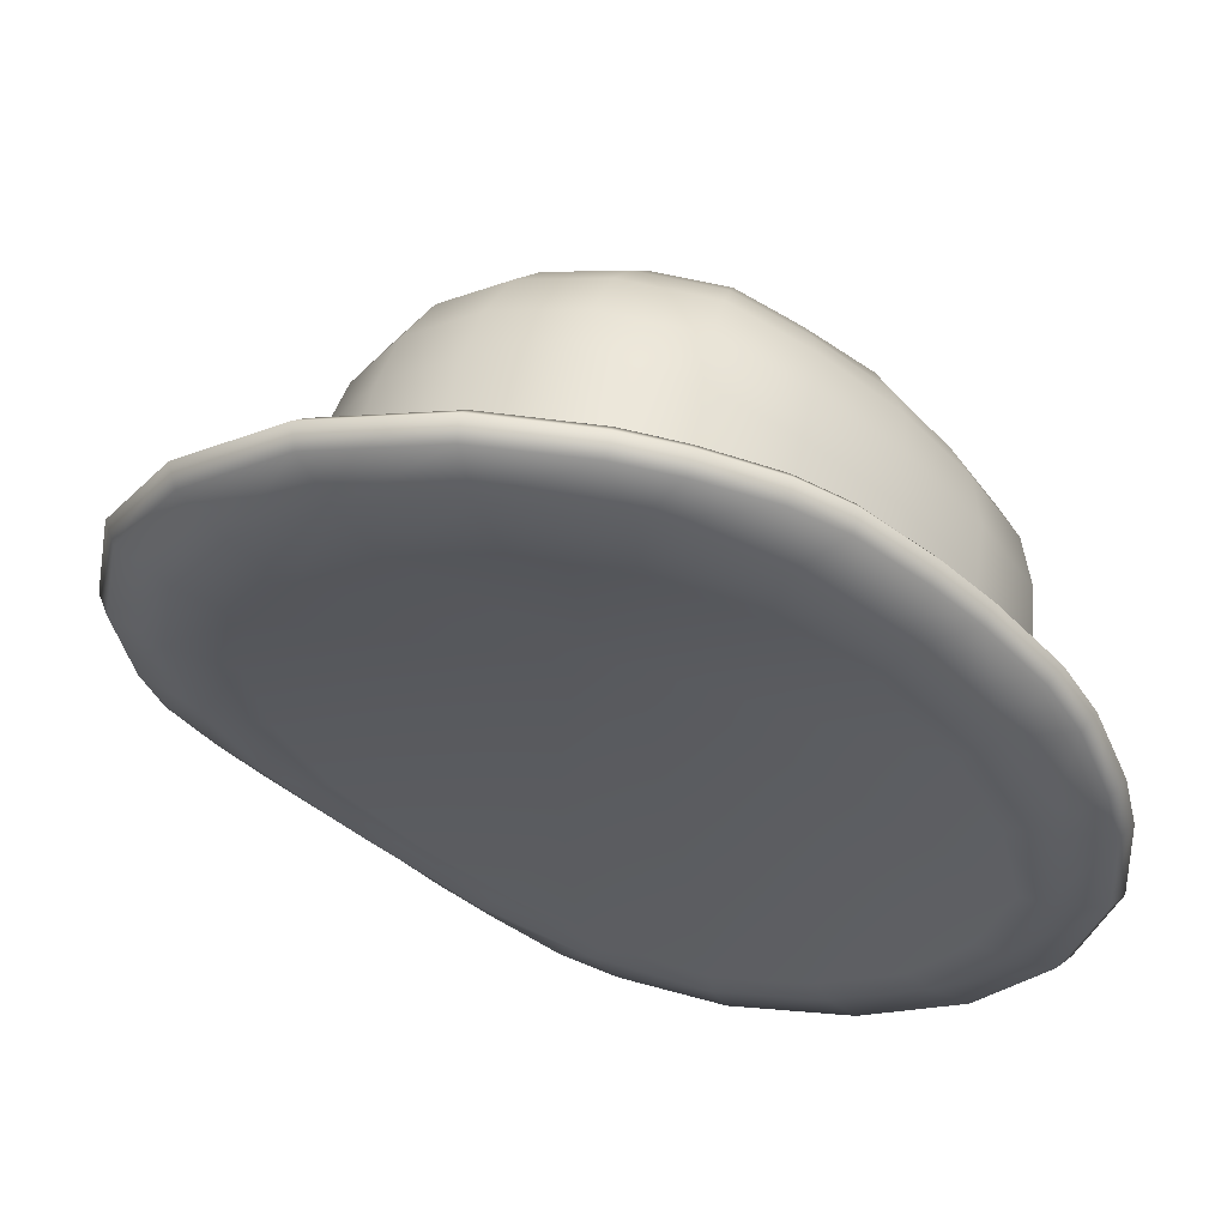
<metadata>
{"format":"obj","ext":"obj","renderer":"f3d","projection":"perspective","resolution":1024,"background":"white","views":[{"elev":-20.9,"azim":48.5,"up":"+Z"}]}
</metadata>
<code>
v 4.012 -1.304 3.486
v 4.315 -1.316 3.504
v 4.002 -1.005 4.501
v 3.87 -1.083 4.238
v 4.273 -1.044 4.377
v 4.011 -0.0773 3.09
v 4.315 -0.0563 3.097
v 4.002 0.2608 4.102
v 3.87 0.1735 3.842
v 4.273 0.2216 3.978
v 4.002 -1.005 4.501
v 4.002 0.2608 4.102
v 4.035 -0.3664 4.32
v 4.273 -1.044 4.377
v 4.315 -1.316 3.504
v 4.273 0.2216 3.978
v 4.307 -0.4121 4.175
v 4.358 -0.6894 3.291
v 4.315 -0.0563 3.097
v 3.784 -3.565 4.197
v 3.767 -3.28 5.058
v 3.527 -3.122 5.147
v -3.648 -3.57 4.182
v -3.63 -3.28 5.058
v -3.389 -3.122 5.147
v -1.353 3.994 1.666
v -1.252 4.082 2.876
v -1.346 4.284 2.673
v 4.318 -0.6865 3.273
v 4.117 -1.899 4.622
v 4.259 -0.412 4.148
v 3.85 -1.817 4.736
v 4.136 -2.181 3.758
v 3.988 -0.3734 4.271
v -2.63 -4.724 4.434
v -2.444 -4.158 5.474
v -2.616 -4.397 5.41
v -2.63 3.282 1.89
v -2.616 3.576 2.897
v -2.444 3.417 3.086
v 4.318 -0.6865 3.273
v 4.259 -0.412 4.148
v 3.988 -0.3734 4.271
v 0.0682 4.241 1.591
v 0.0686 4.311 2.804
v 0.0686 4.529 2.596
v -1.353 -5.504 4.444
v -1.346 -5.105 5.633
v -1.252 -4.823 5.684
v -3.649 2.159 2.244
v -3.63 2.459 3.248
v -3.389 2.381 3.412
v 3.85 1.076 3.824
v 4.117 1.078 3.684
v 4.135 0.8097 2.792
v 0.0687 -5.749 4.525
v 0.0686 -5.35 5.71
v 0.0686 -5.052 5.756
v -3.998 0.8044 2.776
v -3.713 1.076 3.824
v -3.98 1.078 3.684
v 3.785 2.164 2.259
v 1.483 4.284 2.673
v 1.389 4.082 2.876
v 1.49 3.995 1.672
v 2.754 -4.397 5.41
v 2.767 -4.721 4.445
v 2.581 -4.158 5.474
v -3.713 -1.817 4.736
v -3.999 -2.186 3.741
v -3.98 -1.899 4.622
v 3.767 2.459 3.248
v 3.527 2.381 3.412
v 1.483 -5.105 5.633
v 1.49 -5.502 4.45
v 1.389 -4.823 5.684
v -4.181 -0.692 3.256
v -4.122 -0.4121 4.148
v -3.851 -0.3734 4.271
v 2.754 3.576 2.897
v 2.766 3.285 1.901
v 2.581 3.417 3.086
v 3.573 0.0724 3.203
v 3.573 -1.836 3.809
v 3.195 -3.012 4.089
v -2.726 -3.537 4.214
v 2.862 -3.537 4.214
v -3.058 -3.012 4.089
v -3.292 -2.43 3.957
v 3.636 -1.173 3.628
v 3.636 -0.5734 3.438
v -3.437 -1.836 3.809
v -3.499 -1.173 3.628
v -2.726 1.696 2.553
v 3.195 1.195 2.754
v -3.437 0.0724 3.203
v 2.862 1.696 2.553
v -3.499 -0.5734 3.438
v -3.058 1.195 2.754
v 3.429 0.6431 2.982
v -3.292 0.6431 2.982
v 3.429 -2.43 3.957
v 0.0684 3.126 2.056
v 0.0684 -5.061 4.45
v 0.0684 3.126 2.056
v -2.1 2.351 2.302
v -2.1 -4.235 4.337
v -1.071 2.927 2.119
v 1.208 -4.844 4.436
v 2.237 -4.235 4.337
v -1.071 -4.844 4.436
v 1.208 2.927 2.119
v 2.237 2.351 2.302
v -3.403 -3.648 3.832
v -3.403 -3.648 3.832
v -3.987 -2.261 3.48
v -3.987 -2.261 3.48
v -4.17 -0.7273 3.042
v -4.17 -0.7273 3.042
v -3.967 0.7787 2.518
v -3.967 0.7787 2.518
v -3.489 2.117 2.008
v -3.489 2.117 2.008
v 3.54 -3.648 3.832
v 3.54 -3.648 3.832
v 4.124 -2.261 3.48
v 4.306 -0.7273 3.042
v 4.124 -2.261 3.48
v 4.104 0.7787 2.518
v 4.306 -0.7273 3.042
v 4.104 0.7787 2.518
v 3.626 2.117 2.008
v 3.626 2.117 2.008
v 0.0684 4.176 1.298
v 0.0684 -5.827 4.215
v 0.0684 -5.827 4.215
v 0.0684 4.176 1.298
v 0.0684 4.176 1.298
v 2.819 3.228 1.598
v -2.682 3.228 1.598
v -1.268 -5.561 4.197
v 2.611 -4.816 4.078
v -1.335 3.933 1.375
v 2.611 -4.816 4.078
v -1.335 3.933 1.375
v 0.0684 -0.623 4.408
v -2.475 -4.816 4.078
v 1.472 3.933 1.375
v -2.475 -4.816 4.078
v -1.268 -5.561 4.197
v 1.472 3.933 1.375
v -2.682 3.228 1.598
v 2.819 3.228 1.598
v 1.405 -5.561 4.197
v 1.405 -5.561 4.197
v 0.0684 0.2119 8.73
v 0.0684 0.2119 8.73
v 0.6172 0.6295 8.599
v -0.4805 0.6295 8.599
v 0.0684 0.9637 8.511
v 0.6455 1.305 8.386
v 0.0684 1.669 8.271
v 0.0684 0.9637 8.511
v 0.0684 1.669 8.271
v -0.5087 1.305 8.386
v 0.0684 -0.5312 8.914
v 0.0684 -0.5312 8.914
v 0.0684 2.469 7.968
v 0.6492 2.287 8.026
v 0.0684 3.745 7.217
v 0.9217 2.88 7.713
v 0.0684 3.149 7.628
v 1.208 1.628 8.233
v 1.743 1.913 8.018
v 0.973 -0.1209 8.785
v 1.925 0.562 8.444
v 1.397 -0.6567 8.828
v 1.332 0.7086 8.523
v -0.8363 -0.1209 8.785
v -1.261 -0.6567 8.828
v -1.072 1.628 8.233
v -1.195 0.7086 8.523
v -1.788 0.562 8.444
v -1.606 1.913 8.018
v -0.5125 2.287 8.026
v -0.7849 2.88 7.713
v 0.0684 2.469 7.968
v 0.0684 3.745 7.217
v 0.0684 3.149 7.628
v 0.0663 4.348 2.428
v 3.631 -3.273 4.981
v -3.498 -3.277 4.965
v -1.295 4.111 2.5
v 3.965 -1.928 4.554
v -2.524 -4.378 5.198
v -2.524 3.425 2.716
v 4.147 -0.4422 4.066
v 0.0663 4.348 2.428
v -1.295 -5.133 5.194
v -3.499 2.357 3.053
v 3.964 1.048 3.592
v 0.0668 -5.368 5.271
v -3.831 1.042 3.575
v -4.014 -0.4479 4.049
v -3.832 -1.933 4.537
v 2.657 -4.375 5.209
v 3.632 2.362 3.068
v 1.429 -5.131 5.199
v 1.428 4.113 2.506
v 2.656 3.429 2.727
v -5.006 2.607 2.423
v -5.435 1.603 2.925
v -4.852 2.55 2.638
v -5.251 1.599 3.11
v -4.88 -4.322 4.338
v 3.949 -4.537 4.588
v -4.852 -4.186 4.775
v -5.251 -3.137 4.613
v 4.989 2.55 2.638
v 4.735 -2.999 4.232
v 5.388 1.599 3.11
v -4.88 2.412 2.201
v -5.298 1.458 2.683
v 5.017 2.412 2.201
v 5.435 1.458 2.683
v 5.017 -4.322 4.338
v 5.435 -3.266 4.181
v -5.682 -1.197 3.962
v 4.989 -4.186 4.775
v 5.388 -3.137 4.613
v -5.435 -3.246 4.463
v 4.411 -3.808 4.415
v 5.023 -1.254 3.775
v -3.812 2.731 2.282
v -4.274 2.035 2.561
v -4.598 1.268 2.878
v -5.616 -2.413 4.288
v -4.8 0.4758 3.185
v -4.886 -0.4211 3.511
v -4.8 -2.175 4.026
v -4.886 -1.254 3.775
v 4.936 -2.175 4.026
v -5.484 -2.433 4.009
v -4.274 -3.808 4.415
v 5.023 -0.4211 3.511
v 4.936 0.4758 3.185
v 4.735 1.268 2.878
v -4.598 -2.999 4.232
v -5.006 -4.354 4.632
v 4.68 -5.089 4.774
v -5.552 -1.278 3.703
v -5.488 -0.3112 3.858
v -3.812 -4.537 4.588
v 3.949 2.731 2.282
v -5.429 0.8145 3.446
v 4.549 3.092 1.893
v -5.616 0.8201 3.262
v -5.682 -0.3617 3.697
v -5.484 0.6772 3.022
v -5.552 -0.443 3.438
v -4.544 -5.089 4.774
v -5.298 -3.266 4.181
v 4.68 3.289 2.116
v 4.191 2.244 1.982
v -4.393 3.235 2.331
v -4.544 3.289 2.116
v 4.529 -4.922 4.919
v 4.867 0.7331 2.596
v -4.393 -4.922 4.919
v -4.412 -5.054 4.479
v 4.529 3.235 2.331
v -5.429 -2.303 4.435
v -4.412 3.092 1.893
v 5.689 -0.443 3.438
v 5.621 0.6772 3.022
v 5.572 1.603 2.925
v 5.818 -0.3617 3.697
v 5.069 -0.9726 3.213
v -4.054 -4.309 4.061
v 5.566 0.8145 3.446
v 5.753 0.8201 3.262
v 5.143 2.607 2.423
v 4.867 -2.721 3.693
v 5.624 -0.3112 3.858
v 5.689 -1.278 3.703
v -4.731 -2.721 3.693
v -4.933 -0.9726 3.213
v 5.621 -2.433 4.009
v 5.572 -3.246 4.463
v 5.625 -1.146 4.123
v 4.191 -4.309 4.061
v 5.753 -2.413 4.288
v 4.411 2.035 2.561
v 5.566 -2.303 4.435
v 5.818 -1.197 3.962
v -4.731 0.7331 2.596
v -4.054 2.244 1.982
v 4.549 -5.054 4.479
v -5.488 -1.146 4.123
v 5.143 -4.354 4.632
v 0.0684 5.665 1.28
v 0.0684 -7.608 5.208
v 3.485 4.309 1.911
v 3.487 4.169 1.471
v -2.943 -5.506 4.76
v -1.782 -7.26 5.173
v 3.589 4.406 1.679
v 0.0684 -7.359 5.331
v -1.728 -7.02 5.299
v 3.589 -6.278 4.994
v -1.728 -7.158 4.858
v 0.0684 -7.497 4.89
v 3.485 -6.066 5.128
v -1.728 5.217 1.623
v 0.0684 5.53 1.524
v -1.782 5.342 1.382
v 0.7006 -1.223 9.007
v 0.0684 5.392 1.083
v -1.728 5.079 1.182
v 1.919 -7.26 5.173
v -2.945 3.501 1.492
v 1.865 -7.02 5.299
v 1.865 -7.158 4.858
v 1.919 5.342 1.382
v 0.0684 5.665 1.28
v 1.865 5.217 1.623
v 0.0684 5.53 1.524
v 1.865 5.079 1.182
v -3.349 -6.066 5.128
v 0.0684 5.392 1.083
v -3.452 -6.278 4.994
v -2.943 3.64 1.933
v 1.651 4.303 1.238
v -3.351 -6.203 4.687
v 0.0684 4.579 1.151
v 3.08 -5.506 4.76
v 1.651 -6.49 4.456
v -1.515 4.303 1.238
v 0.0684 4.579 1.151
v -1.515 -6.49 4.456
v 0.0684 -6.792 4.476
v 3.08 3.64 1.933
v -1.515 -6.352 4.896
v 3.082 3.501 1.492
v 0.0684 -6.654 4.917
v -1.515 4.441 1.679
v 0.0684 4.717 1.591
v -3.349 4.309 1.911
v -3.452 4.406 1.679
v 1.651 -6.352 4.896
v -3.351 4.169 1.471
v 1.651 4.441 1.679
v 0.0684 4.717 1.591
v -2.945 -5.643 4.319
v 3.082 -5.643 4.319
v 3.487 -6.203 4.687
v 1.256 3.397 7.327
v 0.0684 -1.333 9.041
v -0.5638 -1.223 9.007
v 2.237 2.145 7.722
v 2.472 0.3961 8.273
v 1.918 -1.182 8.771
v 0.8869 -1.915 9.002
v 0.0684 -2.057 9.047
v -0.7501 -1.915 9.002
v -1.782 -1.182 8.771
v -2.335 0.3961 8.273
v -2.1 2.145 7.722
v -1.119 3.397 7.327
v 0.0684 4.256 6.784
v 1.053 4.085 6.838
v 1.941 3.59 6.994
v 2.646 2.818 7.238
v 2.887 1.845 7.544
v 3.049 0.7671 7.887
v 2.887 -0.3122 8.224
v 2.646 -1.285 8.531
v 1.053 -2.553 8.931
v 1.941 -2.057 8.775
v 0.0684 -2.724 8.985
v -0.9163 -2.553 8.931
v -1.804 -2.057 8.775
v -2.509 -1.285 8.531
v -2.751 -0.3122 8.224
v -2.913 0.7671 7.887
v -2.751 1.845 7.544
v -2.509 2.818 7.238
v -1.804 3.59 6.994
v -0.9163 4.085 6.838
v 0.0684 4.256 6.784
v 0.0684 4.628 6.211
v 1.195 4.433 6.272
v 2.211 3.866 6.451
v 3.018 2.982 6.73
v 3.439 0.6345 7.466
v 3.294 1.869 7.081
v 3.294 -0.5983 7.859
v 3.018 -1.711 8.21
v 1.195 -3.162 8.667
v 2.211 -2.595 8.488
v 0.0684 -3.357 8.729
v -1.058 -3.162 8.667
v -2.074 -2.595 8.488
v -2.881 -1.711 8.21
v -3.157 -0.5983 7.859
v -3.302 0.6345 7.466
v -3.157 1.869 7.081
v -2.881 2.982 6.73
v -2.074 3.866 6.451
v -1.058 4.433 6.272
v 0.0684 4.628 6.211
v 0.0684 4.891 5.632
v 1.309 4.676 5.7
v 2.428 4.051 5.897
v 3.317 3.078 6.204
v 3.754 0.4909 7.011
v 3.62 1.852 6.59
v 3.62 -0.8657 7.447
v 3.317 -2.092 7.834
v 2.428 -3.064 8.14
v 0.0684 -3.904 8.405
v 1.309 -3.689 8.337
v -1.172 -3.689 8.337
v -2.292 -3.064 8.14
v -3.18 -2.092 7.834
v -3.484 -0.8657 7.447
v -3.618 0.4909 7.011
v -3.484 1.852 6.59
v -2.292 4.051 5.897
v -3.18 3.078 6.204
v 0.0684 4.891 5.632
v -1.172 4.676 5.7
v -3.952 0.0274 5.541
v 2.645 3.915 4.325
v 1.423 -4.536 6.99
v 3.615 2.853 4.66
v -3.81 1.514 5.082
v 0.0684 -4.771 7.064
v 1.423 4.597 4.11
v 0.0684 4.832 4.036
v 3.947 1.514 5.082
v -3.478 2.853 4.66
v -1.286 -4.536 6.99
v 4.089 0.0274 5.541
v -2.508 3.915 4.325
v -2.508 -3.854 6.775
v 3.947 -1.454 6.018
v -1.286 4.597 4.11
v 0.0684 4.832 4.036
v -3.81 -1.454 6.018
v -3.478 -2.792 6.44
v 3.615 -2.792 6.44
v 2.645 -3.854 6.775
v 1.393 4.732 4.896
v 0.0684 4.962 4.823
v 2.587 4.065 5.106
v 3.535 3.027 5.433
v 3.86 1.718 5.846
v 3.993 0.2646 6.293
v 3.86 -1.183 6.76
v 3.535 -2.491 7.173
v 2.587 -3.53 7.5
v 1.393 -4.197 7.711
v 0.0684 -4.426 7.783
v -1.256 -4.197 7.711
v -2.451 -3.53 7.5
v -3.399 -2.491 7.173
v -3.723 -1.183 6.76
v -3.856 0.2646 6.293
v -3.723 1.718 5.846
v -3.399 3.027 5.433
v -2.451 4.065 5.106
v -1.256 4.732 4.896
v 0.0684 4.962 4.823
g Bowler.Foster_Bowler1.smd.mesh_0
f 339 134 145
f 106 332 234
f 332 106 108
f 332 108 346
f 346 108 103
f 347 346 103
f 314 346 347
f 347 315 314
f 314 315 301
f 301 316 314
f 316 301 318
f 318 319 316
f 319 318 339
f 339 338 319
f 145 338 339
f 338 145 152
f 152 321 338
f 123 321 152
f 321 123 297
f 266 265 349
f 348 349 265
f 332 348 265
f 348 332 346
f 348 346 314
f 348 314 316
f 316 349 348
f 349 316 319
f 319 351 349
f 351 319 338
f 338 321 351
f 273 351 321
f 321 297 273
f 351 273 266
f 266 349 351
f 262 231 237
f 237 243 262
f 243 237 228
f 228 251 243
f 258 251 228
f 251 258 260
f 259 260 258
f 260 259 296
f 259 223 296
f 297 296 223
f 223 222 297
f 222 273 297
f 273 222 211
f 211 266 273
f 266 211 213
f 213 265 266
f 213 234 265
f 265 234 332
f 257 259 258
f 223 259 257
f 257 212 223
f 222 223 212
f 211 222 212
f 213 211 212
f 255 257 252
f 212 257 255
f 255 214 212
f 212 214 213
f 235 213 214
f 235 234 213
f 94 234 235
f 234 94 106
f 93 98 241
f 92 93 241
f 241 240 92
f 272 240 241
f 241 299 272
f 239 299 241
f 239 252 299
f 252 239 238
f 238 255 252
f 238 236 255
f 255 236 214
f 214 236 235
f 99 235 236
f 235 99 94
f 89 92 240
f 236 101 99
f 101 236 238
f 238 96 101
f 96 238 239
f 98 96 239
f 98 239 241
f 104 111 343
f 305 343 111
f 111 107 305
f 253 305 107
f 107 86 253
f 244 253 86
f 86 88 244
f 248 244 88
f 88 89 248
f 240 248 89
f 240 218 248
f 272 218 240
f 218 272 237
f 237 272 228
f 299 228 272
f 258 228 299
f 299 252 258
f 258 252 257
f 244 248 218
f 218 217 244
f 253 244 217
f 217 269 253
f 253 269 305
f 329 305 269
f 343 305 329
f 237 231 218
f 218 231 217
f 231 249 217
f 269 217 249
f 249 261 269
f 329 269 261
f 85 87 232
f 216 232 87
f 87 110 216
f 336 216 110
f 110 109 336
f 109 350 336
f 350 109 104
f 104 345 350
f 343 345 104
f 345 343 309
f 329 309 343
f 309 329 331
f 261 331 329
f 331 261 270
f 249 270 261
f 215 270 249
f 215 249 231
f 231 262 215
f 270 334 331
f 309 308 345
f 308 309 306
f 331 306 309
f 306 331 334
f 334 311 306
f 302 306 311
f 311 312 302
f 306 302 308
f 296 287 260
f 287 251 260
f 243 251 287
f 287 286 243
f 286 262 243
f 262 286 279
f 279 215 262
f 279 270 215
f 354 270 279
f 334 270 354
f 334 354 340
f 340 311 334
f 311 340 341
f 341 312 311
f 323 312 341
f 302 312 323
f 323 320 302
f 320 308 302
f 308 320 322
f 345 308 322
f 322 350 345
f 123 121 297
f 297 121 296
f 121 119 296
f 296 119 287
f 287 119 117
f 117 286 287
f 286 117 115
f 115 279 286
f 279 115 149
f 149 354 279
f 150 354 149
f 150 340 354
f 136 340 150
f 340 136 341
f 337 341 136
f 341 337 323
f 356 323 337
f 320 323 356
f 250 267 313
f 313 310 250
f 298 250 310
f 310 356 298
f 356 355 298
f 337 355 356
f 355 337 154
f 136 154 337
f 291 298 355
f 356 310 320
f 310 322 320
f 322 310 313
f 350 322 313
f 313 336 350
f 313 267 336
f 336 267 216
f 216 267 229
f 229 232 216
f 232 229 230
f 230 220 232
f 242 220 230
f 230 294 242
f 233 242 294
f 294 290 233
f 245 233 290
f 290 284 245
f 246 245 284
f 254 342 113
f 113 97 254
f 293 254 97
f 97 95 293
f 247 293 95
f 95 100 247
f 246 247 100
f 100 83 246
f 245 246 83
f 83 91 245
f 233 245 91
f 91 90 233
f 233 90 84
f 242 233 84
f 242 84 102
f 220 242 102
f 220 102 85
f 232 220 85
f 284 280 246
f 247 246 280
f 280 221 247
f 293 247 221
f 221 219 293
f 254 293 219
f 219 271 254
f 342 254 271
f 271 303 342
f 352 342 303
f 303 326 352
f 303 324 326
f 324 303 307
f 307 328 324
f 307 304 328
f 304 307 263
f 263 256 304
f 256 263 282
f 264 224 225
f 264 256 224
f 256 264 344
f 344 304 256
f 304 344 333
f 304 333 328
f 328 333 335
f 335 330 328
f 330 324 328
f 324 330 325
f 325 326 324
f 326 325 327
f 326 327 353
f 353 352 326
f 352 353 105
f 105 112 352
f 342 352 112
f 112 113 342
f 148 138 335
f 335 333 148
f 139 148 333
f 333 344 139
f 133 139 344
f 344 264 133
f 131 133 264
f 264 268 131
f 225 268 264
f 225 275 268
f 268 275 274
f 274 278 268
f 268 278 130
f 128 130 278
f 278 283 128
f 125 128 283
f 283 291 125
f 144 125 291
f 291 355 144
f 154 144 355
f 130 131 268
f 282 224 256
f 224 282 276
f 276 225 224
f 225 276 281
f 281 275 225
f 275 281 277
f 277 274 275
f 285 274 277
f 278 274 285
f 278 285 288
f 288 283 278
f 283 288 227
f 291 283 227
f 227 226 291
f 291 226 298
f 298 226 300
f 300 250 298
f 300 267 250
f 289 300 226
f 226 227 289
f 292 289 227
f 227 288 292
f 295 292 288
f 288 285 295
f 277 295 285
f 307 303 271
f 271 263 307
f 263 271 219
f 263 219 282
f 276 282 219
f 219 221 276
f 221 280 276
f 276 280 281
f 281 280 284
f 284 277 281
f 277 284 290
f 277 290 295
f 295 290 294
f 294 292 295
f 292 294 230
f 292 230 289
f 289 230 229
f 229 300 289
f 267 300 229
f 48 47 56
f 47 48 37
f 37 35 47
f 31 34 32
f 32 30 31
f 31 30 33
f 33 30 21
f 21 20 33
f 20 21 66
f 66 67 20
f 75 67 66
f 66 74 75
f 56 75 74
f 74 57 56
f 56 57 48
f 57 58 48
f 58 49 48
f 48 49 37
f 36 37 49
f 33 29 31
f 30 32 22
f 22 21 30
f 21 22 68
f 68 66 21
f 66 68 76
f 76 74 66
f 74 76 58
f 58 57 74
f 23 35 37
f 37 24 23
f 37 36 24
f 25 24 36
f 71 24 25
f 25 69 71
f 78 71 69
f 69 79 78
f 61 78 79
f 79 60 61
f 51 61 60
f 60 52 51
f 51 52 39
f 40 39 52
f 39 40 28
f 27 28 40
f 28 27 46
f 45 46 27
f 46 63 65
f 46 65 44
f 46 44 26
f 26 28 46
f 28 26 38
f 38 39 28
f 39 38 50
f 50 51 39
f 51 50 59
f 59 61 51
f 61 59 77
f 77 78 61
f 78 77 70
f 70 71 78
f 24 71 70
f 70 23 24
f 46 45 64
f 64 63 46
f 63 64 82
f 82 80 63
f 80 82 73
f 73 72 80
f 72 73 53
f 53 54 72
f 54 53 43
f 43 42 54
f 54 42 41
f 41 55 54
f 54 55 72
f 62 72 55
f 80 72 62
f 62 81 80
f 63 80 81
f 63 81 65
f 374 375 395
f 395 396 374
f 373 374 396
f 396 395 416
f 372 371 357
f 372 357 373
f 360 373 357
f 374 373 360
f 361 374 360
f 361 375 374
f 376 375 361
f 395 375 376
f 395 376 397
f 416 395 397
f 416 397 418
f 398 418 397
f 418 398 419
f 400 419 398
f 420 419 400
f 399 420 400
f 399 422 420
f 420 422 463
f 397 377 398
f 377 397 376
f 361 177 362
f 362 376 361
f 376 362 377
f 379 377 362
f 379 398 377
f 400 398 379
f 378 399 400
f 379 378 400
f 379 363 378
f 363 379 362
f 362 317 363
f 317 362 177
f 317 177 175
f 176 175 177
f 361 176 177
f 360 176 361
f 357 170 172
f 172 171 357
f 171 172 168
f 168 169 171
f 169 168 162
f 162 161 169
f 162 160 161
f 161 160 158
f 158 160 156
f 158 156 175
f 156 166 175
f 175 166 317
f 358 317 166
f 363 317 358
f 358 364 363
f 378 363 364
f 364 380 378
f 399 378 380
f 360 357 171
f 171 174 360
f 360 174 176
f 174 178 176
f 176 178 175
f 175 178 158
f 161 158 178
f 178 173 161
f 161 173 169
f 169 173 174
f 174 171 169
f 174 173 178
f 423 421 401
f 401 402 423
f 402 401 380
f 380 381 402
f 381 380 364
f 364 365 381
f 365 364 358
f 358 359 365
f 359 358 167
f 359 167 179
f 179 167 157
f 157 159 179
f 157 163 159
f 424 423 402
f 402 403 424
f 403 402 381
f 381 382 403
f 365 382 381
f 382 365 366
f 359 366 365
f 366 359 180
f 359 179 180
f 424 425 467
f 425 424 403
f 403 404 425
f 404 403 382
f 382 383 404
f 383 382 366
f 380 401 399
f 422 399 401
f 401 421 422
f 422 421 464
f 423 464 421
f 464 423 465
f 424 465 423
f 465 424 466
f 467 466 424
f 466 467 451
f 450 451 467
f 467 468 450
f 468 467 425
f 425 426 468
f 426 425 404
f 404 405 426
f 405 404 383
f 383 384 405
f 464 463 422
f 463 464 438
f 465 438 464
f 438 465 443
f 466 443 465
f 443 466 446
f 451 446 466
f 427 426 405
f 426 427 469
f 469 468 426
f 468 469 433
f 433 450 468
f 205 450 433
f 451 450 205
f 205 192 451
f 446 451 192
f 192 195 446
f 446 195 199
f 199 443 446
f 443 199 202
f 202 438 443
f 435 438 202
f 438 435 463
f 462 463 435
f 463 462 420
f 433 204 205
f 203 204 433
f 389 390 411
f 411 410 389
f 410 411 431
f 431 432 410
f 473 432 431
f 432 473 472
f 445 472 473
f 445 442 472
f 200 442 445
f 442 200 203
f 203 437 442
f 433 437 203
f 437 433 470
f 470 433 469
f 470 469 428
f 428 469 427
f 428 427 407
f 407 427 406
f 445 196 200
f 196 445 448
f 473 448 445
f 448 473 474
f 431 474 473
f 474 449 448
f 193 448 449
f 448 193 196
f 449 190 193
f 407 406 386
f 386 406 385
f 386 385 367
f 385 384 367
f 384 385 406
f 406 405 384
f 405 406 427
f 185 181 165
f 165 181 182
f 182 181 184
f 184 183 182
f 183 184 368
f 368 367 183
f 367 368 386
f 387 386 368
f 387 407 386
f 408 407 387
f 408 428 407
f 430 428 408
f 430 470 428
f 471 470 430
f 471 437 470
f 442 437 471
f 472 442 471
f 472 471 429
f 429 471 430
f 429 430 408
f 408 409 429
f 409 408 387
f 387 388 409
f 472 429 432
f 432 429 409
f 409 410 432
f 410 409 388
f 388 389 410
f 389 388 369
f 388 387 369
f 368 369 387
f 186 369 368
f 368 184 186
f 184 185 186
f 184 181 185
f 384 383 366
f 366 367 384
f 367 366 180
f 180 183 367
f 183 180 179
f 179 182 183
f 182 179 159
f 159 165 182
f 159 163 165
f 165 163 164
f 165 164 185
f 187 185 164
f 186 185 187
f 186 187 189
f 369 186 189
f 369 189 188
f 188 389 369
f 389 188 390
f 17 13 11
f 17 11 14
f 17 14 15
f 15 18 17
f 17 18 19
f 19 16 17
f 16 13 17
f 16 12 13
f 7 6 9
f 9 10 7
f 10 9 8
f 2 4 1
f 4 2 5
f 4 5 3
f 439 210 209
f 439 434 210
f 434 439 454
f 454 456 434
f 436 434 456
f 207 210 434
f 434 436 207
f 207 436 201
f 201 436 441
f 441 436 457
f 456 457 436
f 457 456 414
f 413 414 456
f 456 454 413
f 412 413 454
f 454 455 412
f 455 454 439
f 439 440 455
f 440 439 209
f 440 209 198
f 412 391 392
f 392 413 412
f 413 392 393
f 393 414 413
f 414 393 394
f 414 394 415
f 414 415 457
f 458 457 415
f 457 458 441
f 444 441 458
f 201 441 444
f 444 197 201
f 194 197 444
f 444 447 194
f 194 447 452
f 447 461 452
f 462 452 461
f 452 462 453
f 435 453 462
f 453 435 208
f 202 208 435
f 452 191 194
f 191 452 453
f 453 206 191
f 208 206 453
f 417 415 394
f 415 417 458
f 459 458 417
f 458 459 444
f 444 459 460
f 444 460 447
f 461 447 460
f 461 420 462
f 420 461 419
f 460 419 461
f 419 460 418
f 459 418 460
f 459 416 418
f 417 416 459
f 416 417 396
f 394 396 417
f 396 394 373
f 393 373 394
f 393 372 373
f 372 393 392
f 392 371 372
f 371 392 391
f 391 370 371
f 170 371 370
f 371 170 357
f 146 147 114
f 146 141 147
f 146 135 141
f 146 155 135
f 146 142 155
f 146 124 142
f 146 126 124
f 146 127 126
f 146 129 127
f 146 132 129
f 146 153 132
f 146 151 153
f 146 137 151
f 146 143 137
f 146 140 143
f 146 122 140
f 146 120 122
f 146 118 120
f 146 116 118
f 146 114 116

</code>
